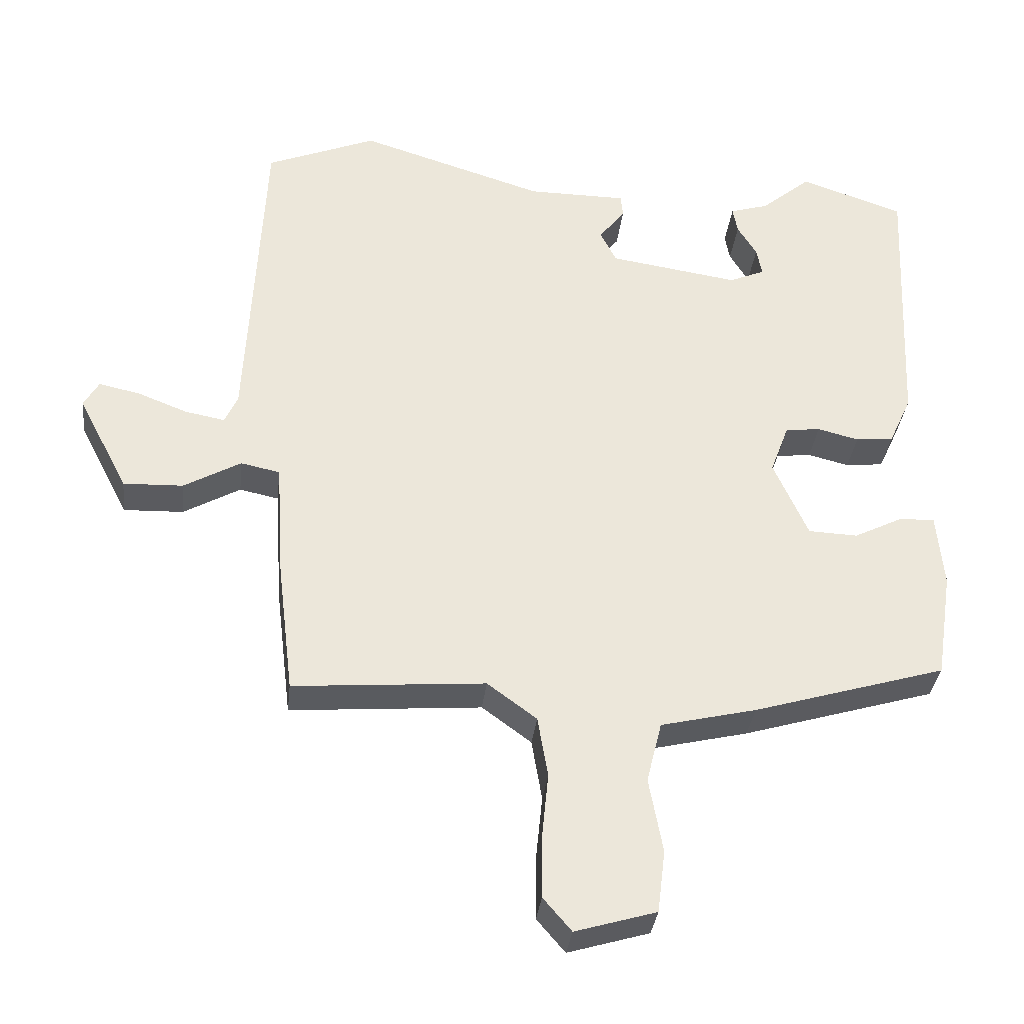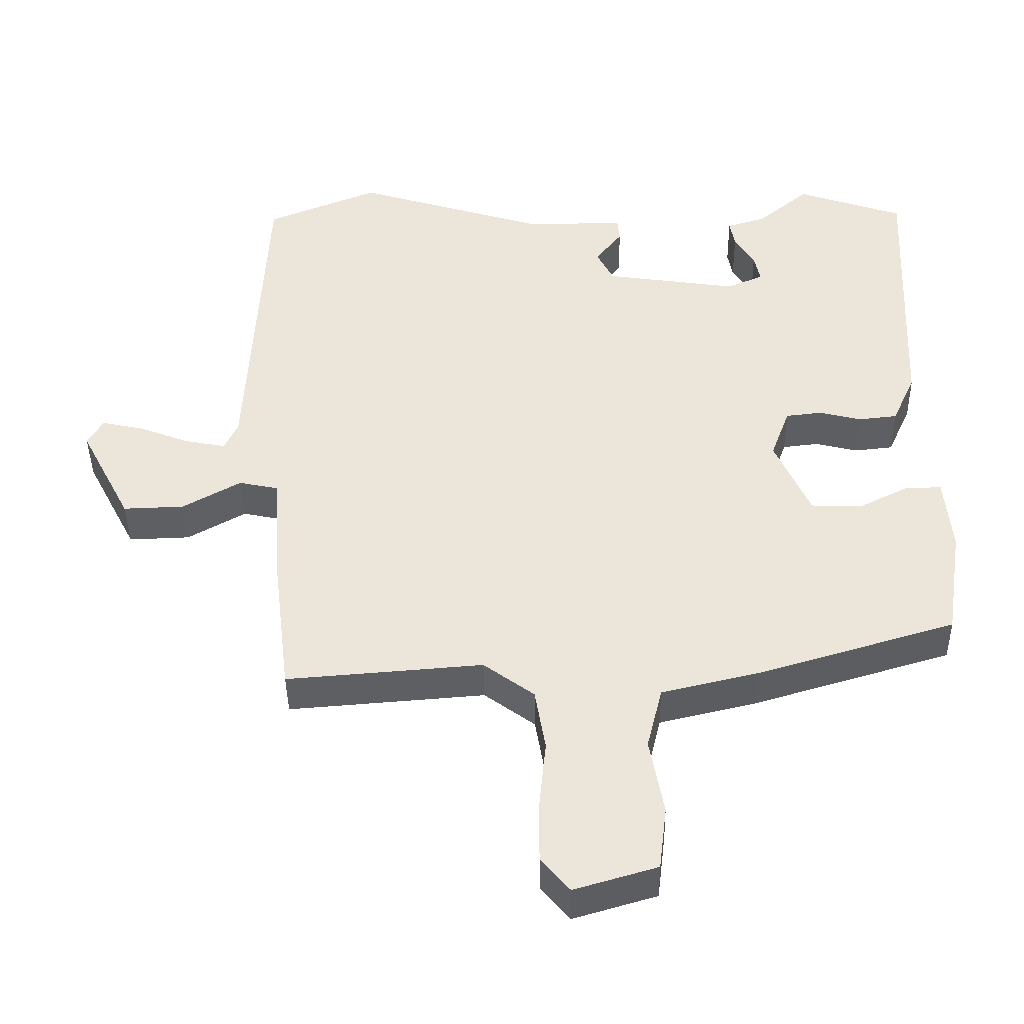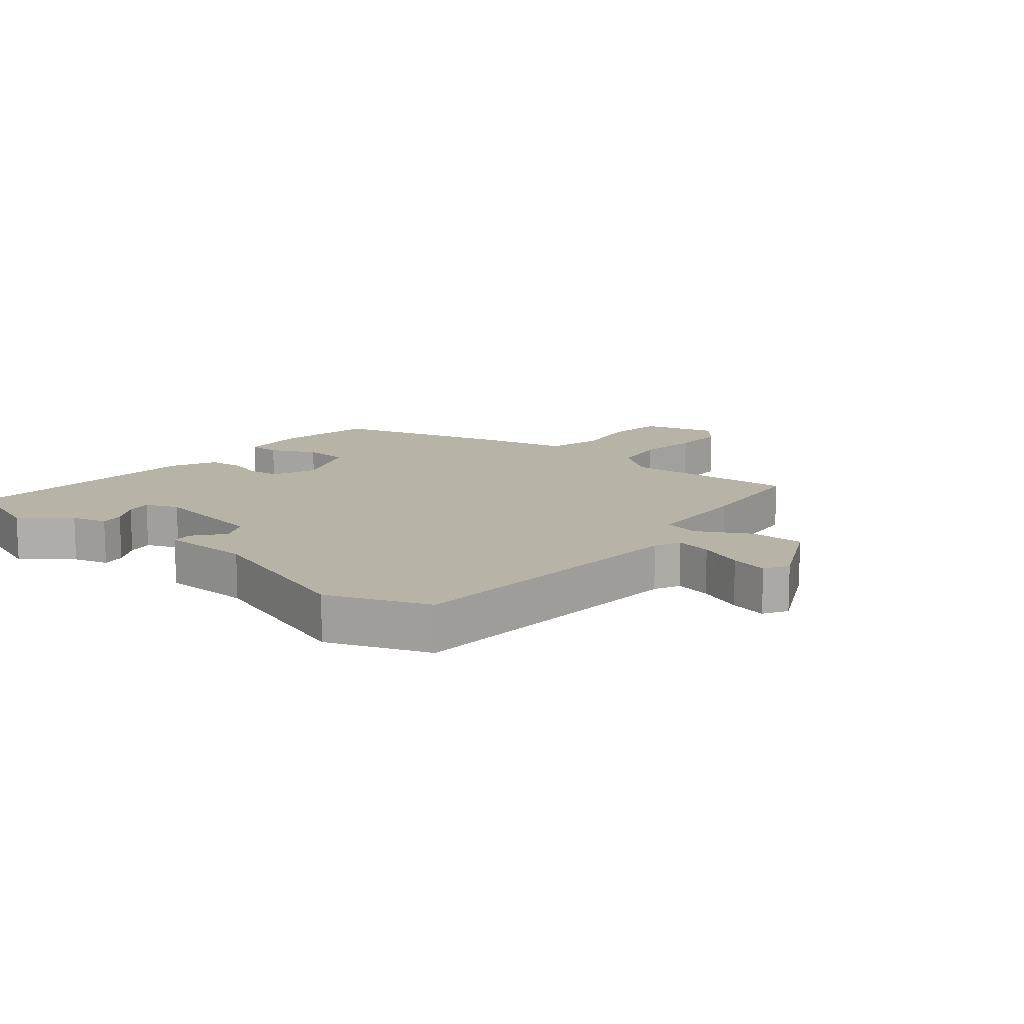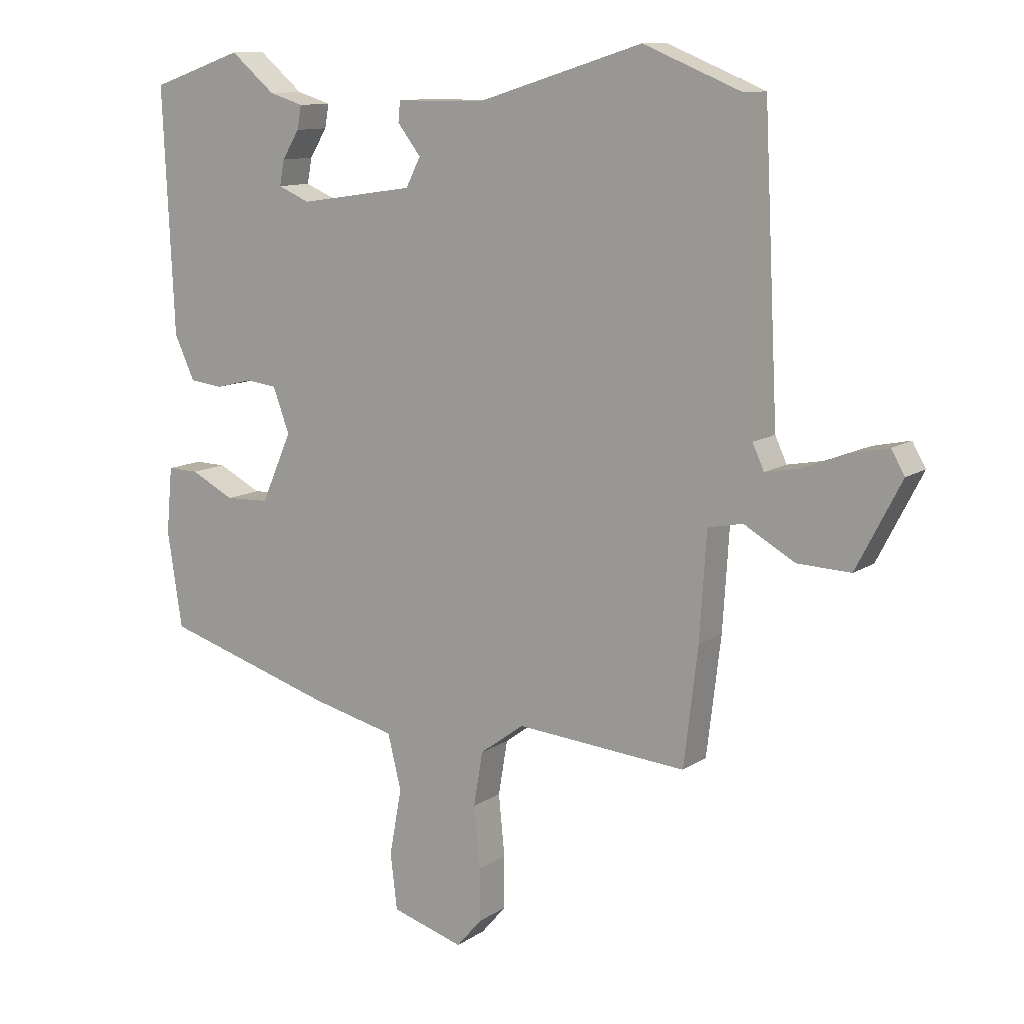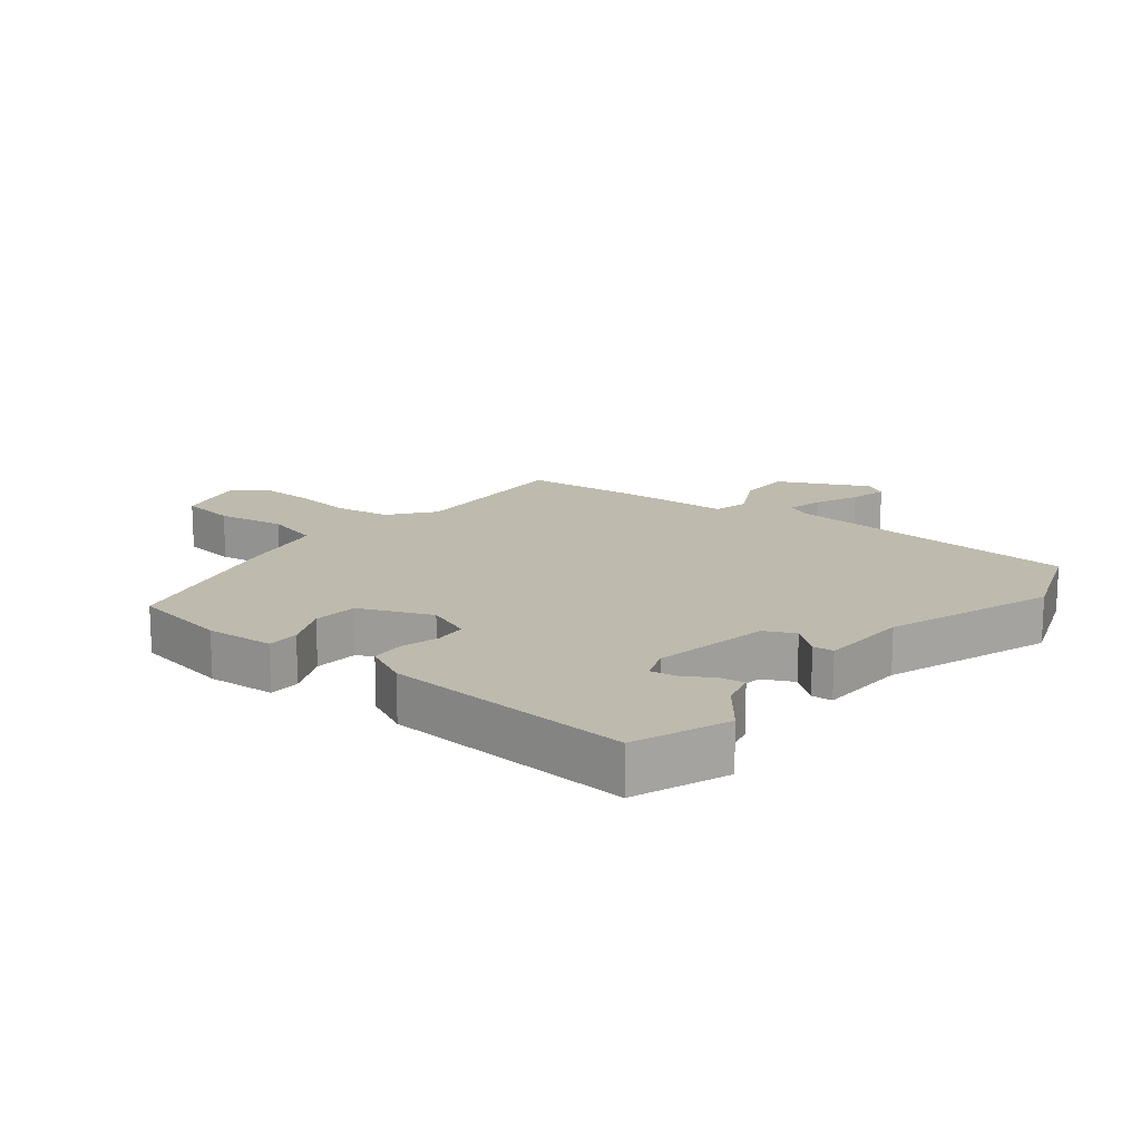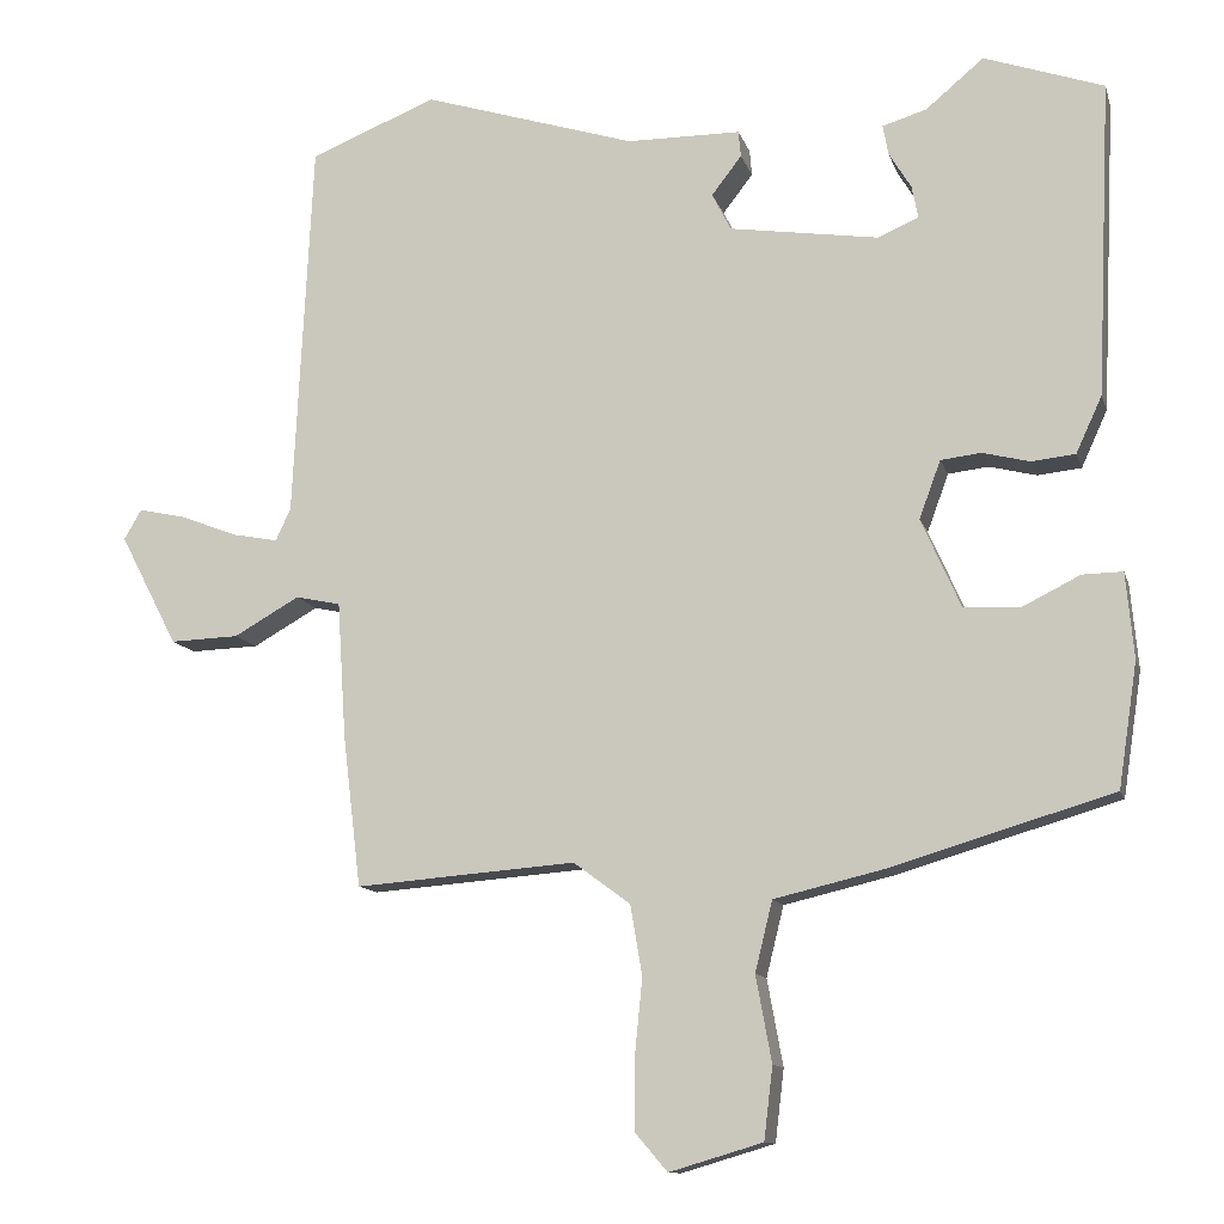
<metadata>
{"format":"obj","ext":"obj","renderer":"f3d","projection":"perspective","resolution":1024,"background":"white","views":[{"elev":-33.9,"azim":173.6,"up":"+Z"},{"elev":-41.8,"azim":-179.1,"up":"+Z"},{"elev":12.8,"azim":40.5,"up":"+Y"},{"elev":11.3,"azim":32.9,"up":"+Z"},{"elev":15.5,"azim":-49.8,"up":"+Y"},{"elev":-11.7,"azim":-165.6,"up":"+Z"}]}
</metadata>
<code>
v -0.514 0.07 -0.392
v -0.538 0.07 -0.235
v -0.528 0.07 -0.127
v -0.477 0.07 -0.128
v -0.405 0.07 -0.164
v -0.333 0.07 -0.161
v -0.283 0.07 -0.048
v -0.31 0.07 0.025
v -0.361 0.07 0.031
v -0.421 0.07 0.016
v -0.476 0.07 0.022
v -0.509 0.07 0.094
v -0.527 0.07 0.491
v -0.376 0.07 0.543
v -0.303 0.07 0.482
v -0.247 0.07 0.465
v -0.254 0.07 0.427
v -0.282 0.07 0.381
v -0.29 0.07 0.34
v -0.238 0.07 0.318
v -0.05 0.07 0.346
v -0.026 0.07 0.393
v -0.064 0.07 0.442
v -0.061 0.07 0.475
v 0.083 0.07 0.476
v 0.353 0.07 0.56
v 0.513 0.07 0.495
v 0.537 0.07 0.015
v 0.556 0.07 -0.026
v 0.614 0.07 -0.015
v 0.686 0.07 0.013
v 0.746 0.07 0.026
v 0.768 0.07 -0.012
v 0.695 0.07 -0.153
v 0.608 0.07 -0.15
v 0.525 0.07 -0.103
v 0.468 0.07 -0.115
v 0.457 0.07 -0.287
v 0.434 0.07 -0.479
v 0.155 0.07 -0.457
v 0.083 0.07 -0.51
v 0.068 0.07 -0.599
v 0.078 0.07 -0.699
v 0.078 0.07 -0.785
v 0.037 0.07 -0.833
v -0.081 0.07 -0.798
v -0.092 0.07 -0.707
v -0.072 0.07 -0.598
v -0.094 0.07 -0.509
v -0.233 0.07 -0.476
v -0.514 0 -0.392
v -0.538 0 -0.235
v -0.528 0 -0.127
v -0.477 0 -0.128
v -0.405 0 -0.164
v -0.333 0 -0.161
v -0.283 0 -0.048
v -0.31 0 0.025
v -0.361 0 0.031
v -0.421 0 0.016
v -0.476 0 0.022
v -0.509 0 0.094
v -0.527 0 0.491
v -0.376 0 0.543
v -0.303 0 0.482
v -0.247 0 0.465
v -0.254 0 0.427
v -0.282 0 0.381
v -0.29 0 0.34
v -0.238 0 0.318
v -0.05 0 0.346
v -0.026 0 0.393
v -0.064 0 0.442
v -0.061 0 0.475
v 0.083 0 0.476
v 0.353 0 0.56
v 0.513 0 0.495
v 0.537 0 0.015
v 0.556 0 -0.026
v 0.614 0 -0.015
v 0.686 0 0.013
v 0.746 0 0.026
v 0.768 0 -0.012
v 0.695 0 -0.153
v 0.608 0 -0.15
v 0.525 0 -0.103
v 0.468 0 -0.115
v 0.457 0 -0.287
v 0.434 0 -0.479
v 0.155 0 -0.457
v 0.083 0 -0.51
v 0.068 0 -0.599
v 0.078 0 -0.699
v 0.078 0 -0.785
v 0.037 0 -0.833
v -0.081 0 -0.798
v -0.092 0 -0.707
v -0.072 0 -0.598
v -0.094 0 -0.509
v -0.233 0 -0.476
f 49 50 1 2
f 45 46 47 48
f 45 48 49
f 42 43 44 45
f 42 45 49
f 41 42 49 2
f 37 38 39 40
f 37 40 41 2
f 33 34 35 36
f 30 31 32 33
f 29 30 33 36
f 28 29 36 37
f 25 26 27 28
f 22 23 24 25
f 21 22 25 28
f 20 21 28 37
f 15 16 17 18
f 15 18 19
f 14 15 19
f 13 14 19
f 12 13 19
f 9 10 11 12
f 8 9 12 19
f 7 8 19 20
f 2 3 4 5
f 2 5 6
f 37 2 6
f 7 20 37
f 6 7 37
f 52 51 100 99
f 98 97 96 95
f 99 98 95
f 95 94 93 92
f 99 95 92
f 52 99 92 91
f 90 89 88 87
f 52 91 90 87
f 86 85 84 83
f 83 82 81 80
f 86 83 80 79
f 87 86 79 78
f 78 77 76 75
f 75 74 73 72
f 78 75 72 71
f 87 78 71 70
f 68 67 66 65
f 69 68 65
f 69 65 64
f 69 64 63
f 69 63 62
f 62 61 60 59
f 69 62 59 58
f 70 69 58 57
f 55 54 53 52
f 56 55 52
f 56 52 87
f 87 70 57
f 87 57 56
f 1 51 52 2
f 2 52 53 3
f 3 53 54 4
f 4 54 55 5
f 5 55 56 6
f 6 56 57 7
f 7 57 58 8
f 8 58 59 9
f 9 59 60 10
f 10 60 61 11
f 11 61 62 12
f 12 62 63 13
f 13 63 64 14
f 14 64 65 15
f 15 65 66 16
f 16 66 67 17
f 17 67 68 18
f 18 68 69 19
f 19 69 70 20
f 20 70 71 21
f 21 71 72 22
f 22 72 73 23
f 23 73 74 24
f 24 74 75 25
f 25 75 76 26
f 26 76 77 27
f 27 77 78 28
f 28 78 79 29
f 29 79 80 30
f 30 80 81 31
f 31 81 82 32
f 32 82 83 33
f 33 83 84 34
f 34 84 85 35
f 35 85 86 36
f 36 86 87 37
f 37 87 88 38
f 38 88 89 39
f 39 89 90 40
f 40 90 91 41
f 41 91 92 42
f 42 92 93 43
f 43 93 94 44
f 44 94 95 45
f 45 95 96 46
f 46 96 97 47
f 47 97 98 48
f 48 98 99 49
f 49 99 100 50
f 50 100 51 1

</code>
